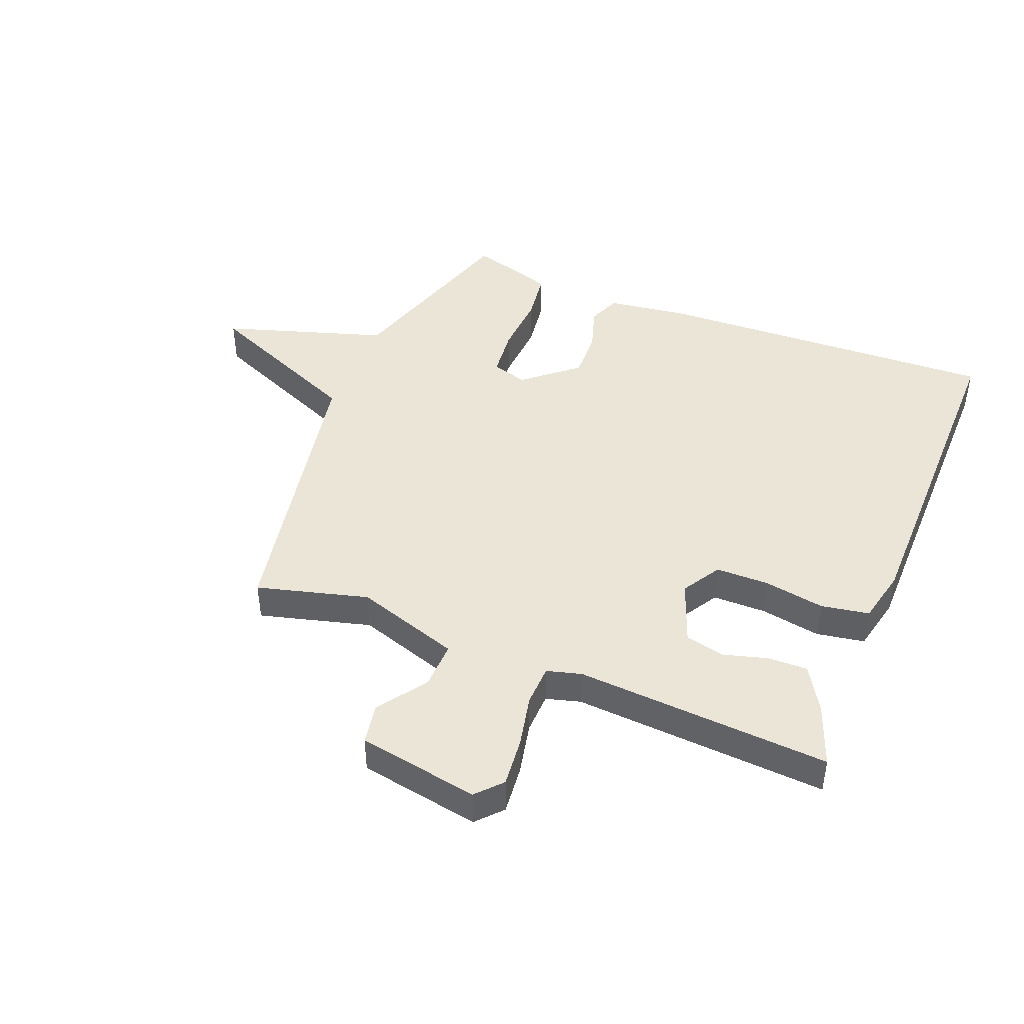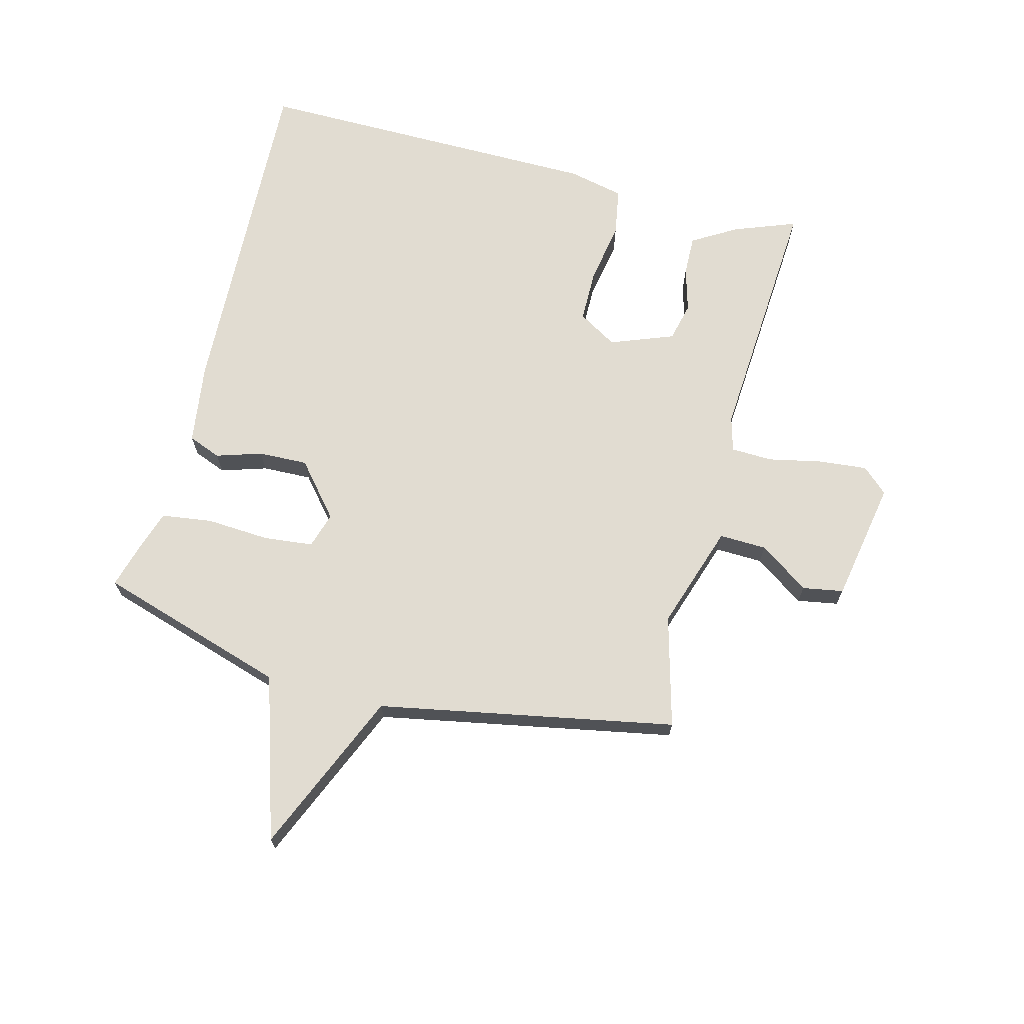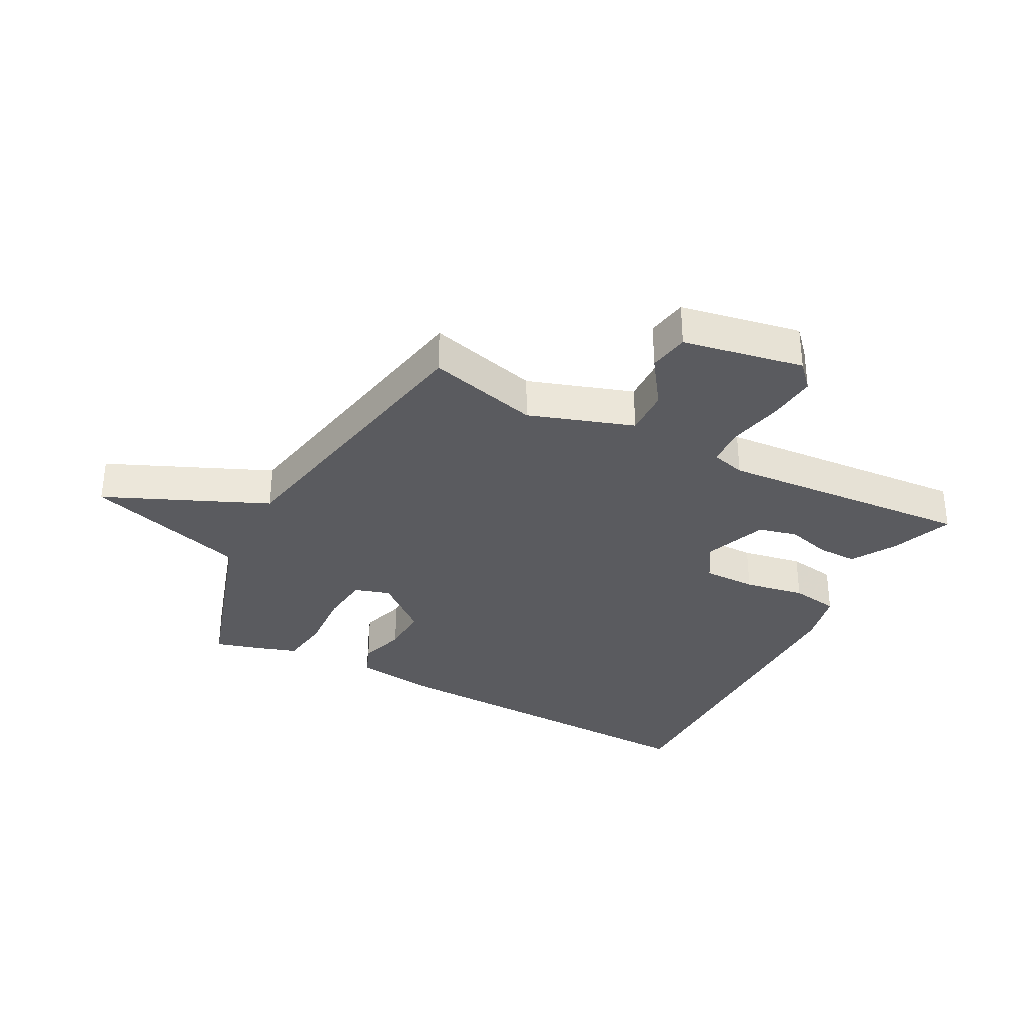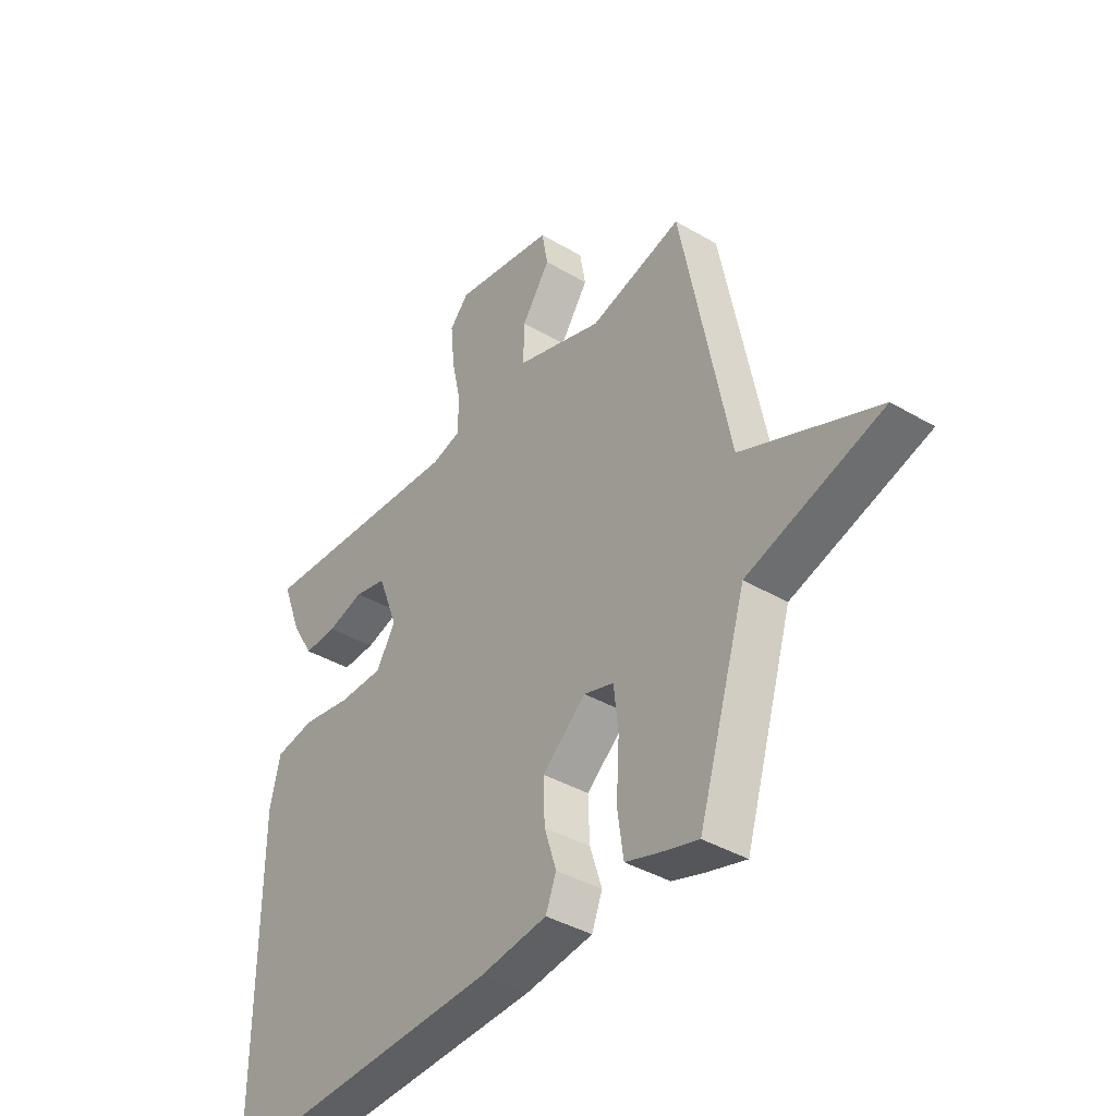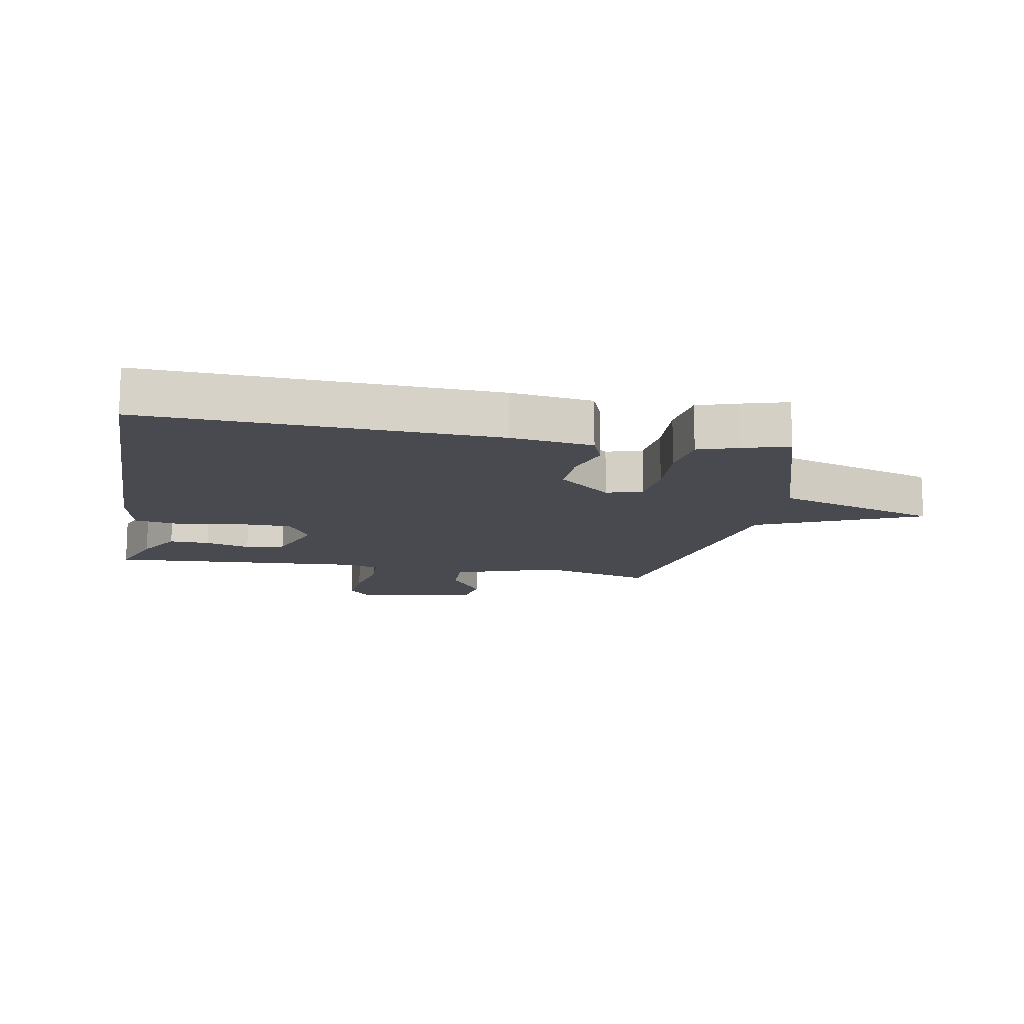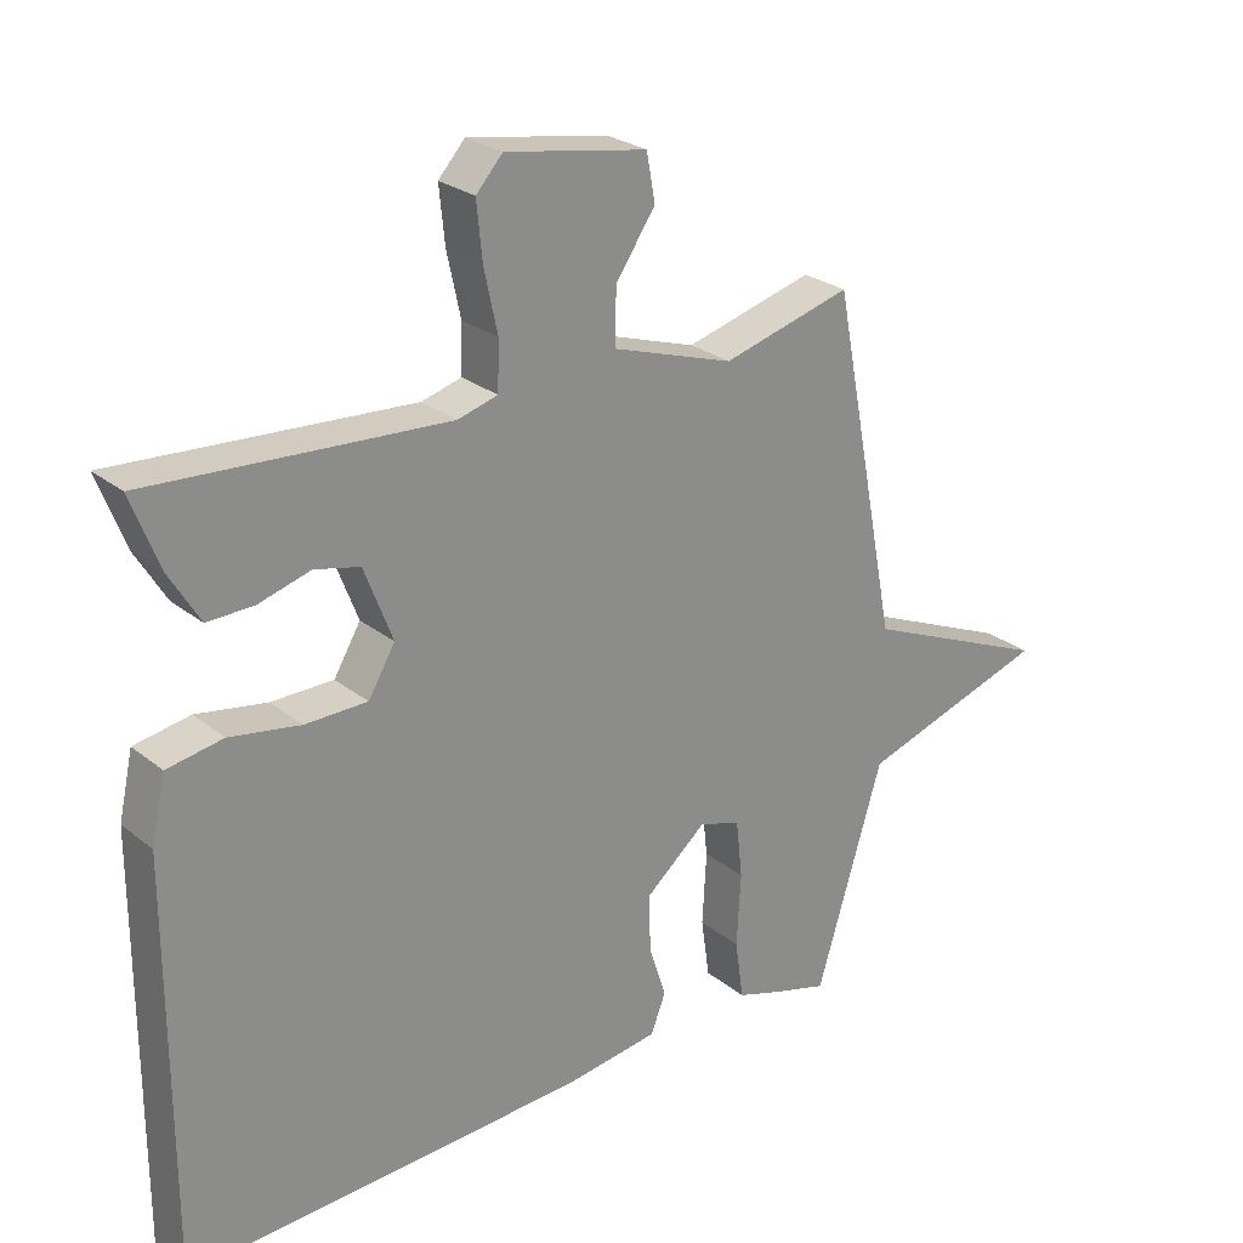
<metadata>
{"format":"obj","ext":"obj","renderer":"f3d","projection":"perspective","resolution":1024,"background":"white","views":[{"elev":44.4,"azim":22.1,"up":"+Y"},{"elev":69.0,"azim":-75.2,"up":"+Y"},{"elev":-33.2,"azim":-27.2,"up":"+Y"},{"elev":-39.2,"azim":-126.4,"up":"+Z"},{"elev":-13.5,"azim":170.0,"up":"+Y"},{"elev":25.7,"azim":141.4,"up":"+Z"}]}
</metadata>
<code>
v -0.5 0.07 -0.5
v -0.595 0.07 -0.188
v -0.863 0.07 -0.102
v -0.595 0.07 0.012
v -0.5 0.07 0.5
v -0.317 0.07 0.45
v -0.144 0.07 0.506
v -0.146 0.07 0.584
v -0.202 0.07 0.666
v -0.19 0.07 0.733
v 0.01 0.07 0.768
v 0.048 0.07 0.726
v 0.04 0.07 0.646
v 0.021 0.07 0.558
v 0.023 0.07 0.49
v 0.08 0.07 0.474
v 0.5 0.07 0.5
v 0.461 0.07 0.398
v 0.417 0.07 0.325
v 0.351 0.07 0.327
v 0.278 0.07 0.348
v 0.214 0.07 0.333
v 0.174 0.07 0.229
v 0.212 0.07 0.165
v 0.3 0.07 0.164
v 0.4 0.07 0.181
v 0.479 0.07 0.167
v 0.499 0.07 0.076
v 0.5 0.07 -0.5
v -0.07 0.07 -0.474
v -0.204 0.07 -0.455
v -0.225 0.07 -0.401
v -0.201 0.07 -0.326
v -0.198 0.07 -0.245
v -0.285 0.07 -0.171
v -0.344 0.07 -0.189
v -0.353 0.07 -0.271
v -0.347 0.07 -0.374
v -0.359 0.07 -0.458
v -0.425 0.07 -0.479
v -0.5 0 -0.5
v -0.595 0 -0.188
v -0.863 0 -0.102
v -0.595 0 0.012
v -0.5 0 0.5
v -0.317 0 0.45
v -0.144 0 0.506
v -0.146 0 0.584
v -0.202 0 0.666
v -0.19 0 0.733
v 0.01 0 0.768
v 0.048 0 0.726
v 0.04 0 0.646
v 0.021 0 0.558
v 0.023 0 0.49
v 0.08 0 0.474
v 0.5 0 0.5
v 0.461 0 0.398
v 0.417 0 0.325
v 0.351 0 0.327
v 0.278 0 0.348
v 0.214 0 0.333
v 0.174 0 0.229
v 0.212 0 0.165
v 0.3 0 0.164
v 0.4 0 0.181
v 0.479 0 0.167
v 0.499 0 0.076
v 0.5 0 -0.5
v -0.07 0 -0.474
v -0.204 0 -0.455
v -0.225 0 -0.401
v -0.201 0 -0.326
v -0.198 0 -0.245
v -0.285 0 -0.171
v -0.344 0 -0.189
v -0.353 0 -0.271
v -0.347 0 -0.374
v -0.359 0 -0.458
v -0.425 0 -0.479
f 40 1 2
f 39 40 2
f 38 39 2
f 37 38 2
f 36 37 2
f 2 3 4
f 36 2 4
f 35 36 4
f 31 32 33
f 30 31 33
f 29 30 33
f 28 29 33
f 27 28 33
f 26 27 33
f 25 26 33
f 24 25 33 34
f 23 24 34 35
f 19 20 21
f 18 19 21
f 17 18 21
f 16 17 21
f 15 16 21 22
f 12 13 14
f 11 12 14
f 10 11 14
f 9 10 14
f 8 9 14
f 7 8 14 15
f 23 35 4
f 22 23 4
f 15 22 4
f 7 15 4
f 6 7 4
f 4 5 6
f 42 41 80
f 42 80 79
f 42 79 78
f 42 78 77
f 42 77 76
f 44 43 42
f 44 42 76
f 44 76 75
f 73 72 71
f 73 71 70
f 73 70 69
f 73 69 68
f 73 68 67
f 73 67 66
f 73 66 65
f 74 73 65 64
f 75 74 64 63
f 61 60 59
f 61 59 58
f 61 58 57
f 61 57 56
f 62 61 56 55
f 54 53 52
f 54 52 51
f 54 51 50
f 54 50 49
f 54 49 48
f 55 54 48 47
f 44 75 63
f 44 63 62
f 44 62 55
f 44 55 47
f 44 47 46
f 46 45 44
f 1 41 42 2
f 2 42 43 3
f 3 43 44 4
f 4 44 45 5
f 5 45 46 6
f 6 46 47 7
f 7 47 48 8
f 8 48 49 9
f 9 49 50 10
f 10 50 51 11
f 11 51 52 12
f 12 52 53 13
f 13 53 54 14
f 14 54 55 15
f 15 55 56 16
f 16 56 57 17
f 17 57 58 18
f 18 58 59 19
f 19 59 60 20
f 20 60 61 21
f 21 61 62 22
f 22 62 63 23
f 23 63 64 24
f 24 64 65 25
f 25 65 66 26
f 26 66 67 27
f 27 67 68 28
f 28 68 69 29
f 29 69 70 30
f 30 70 71 31
f 31 71 72 32
f 32 72 73 33
f 33 73 74 34
f 34 74 75 35
f 35 75 76 36
f 36 76 77 37
f 37 77 78 38
f 38 78 79 39
f 39 79 80 40
f 40 80 41 1

</code>
